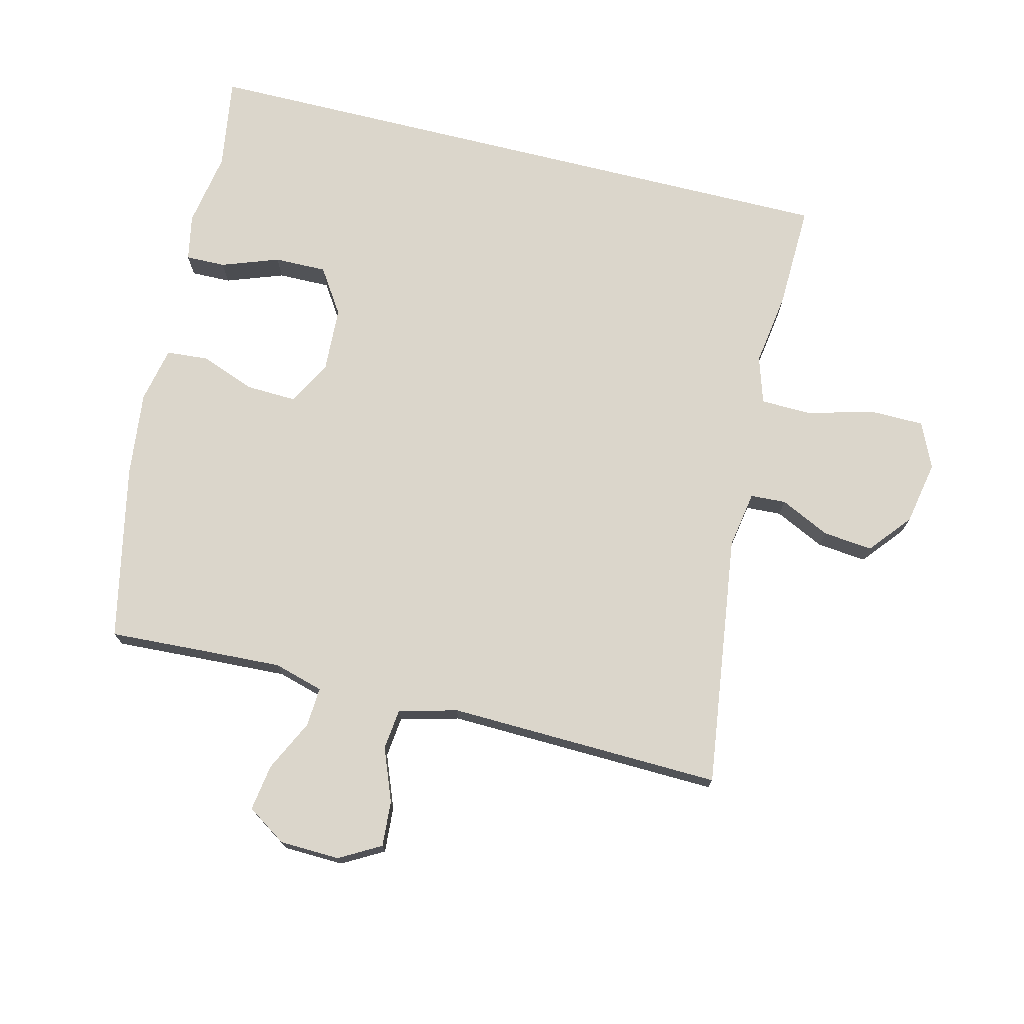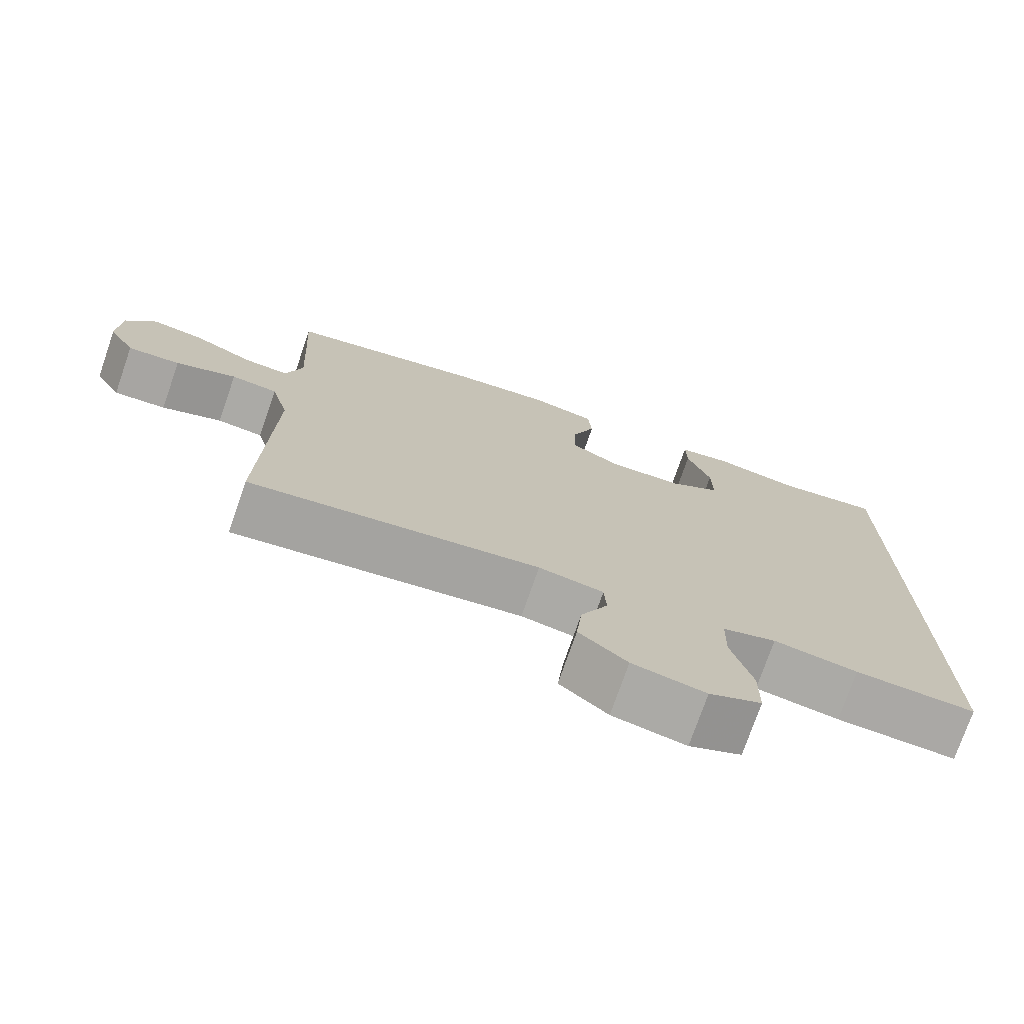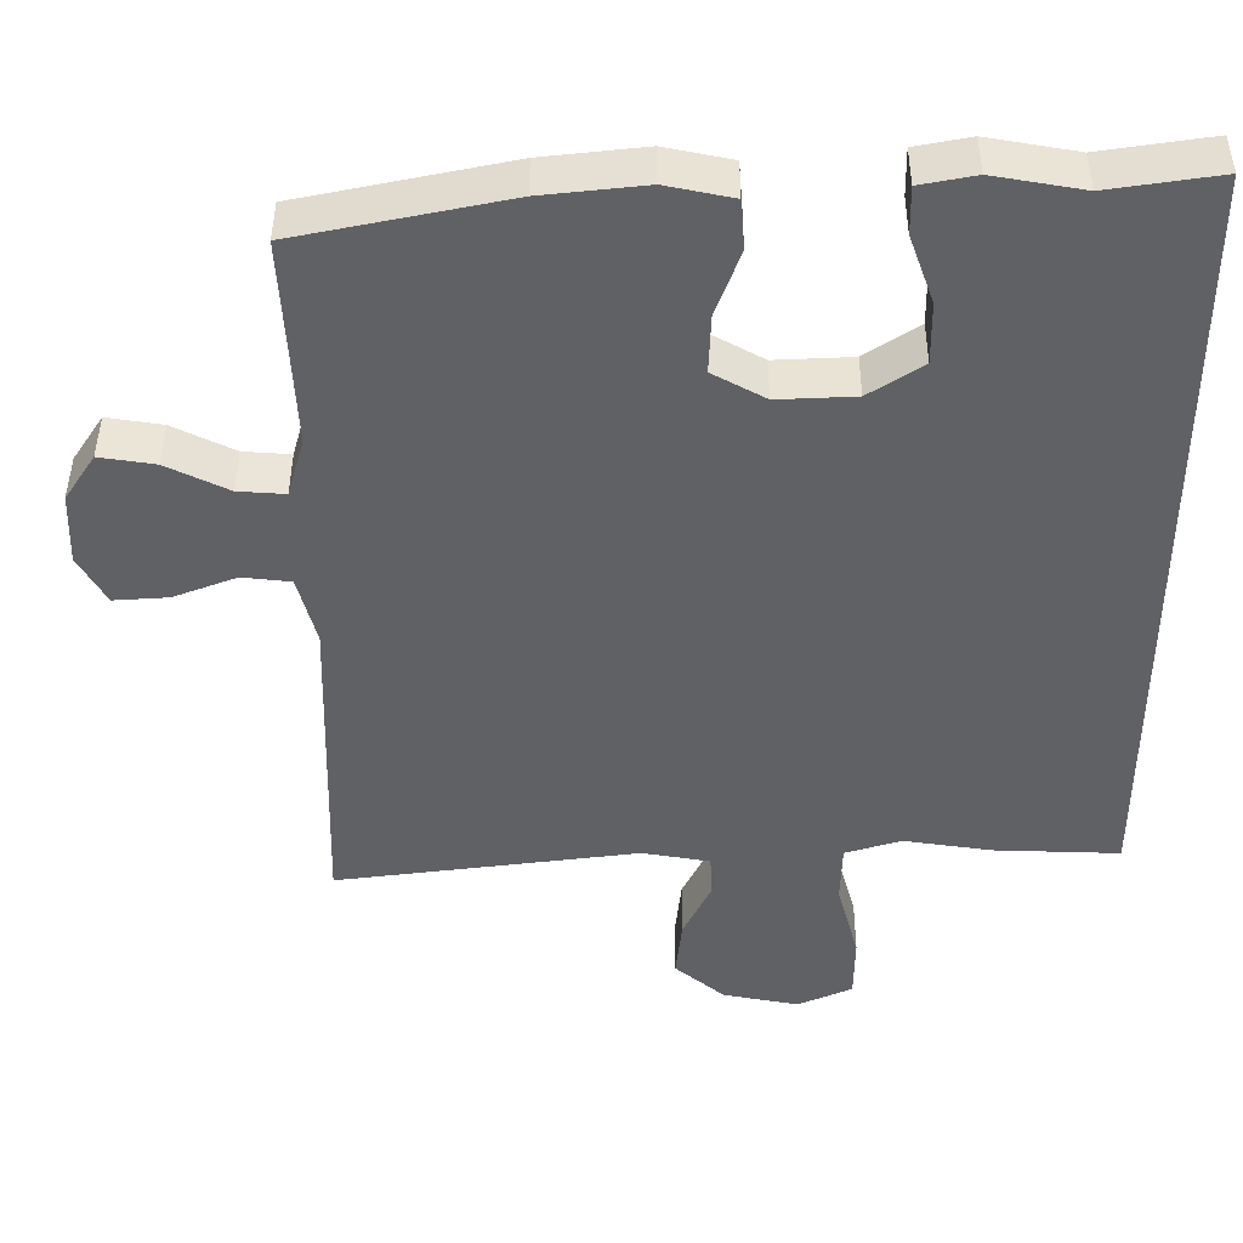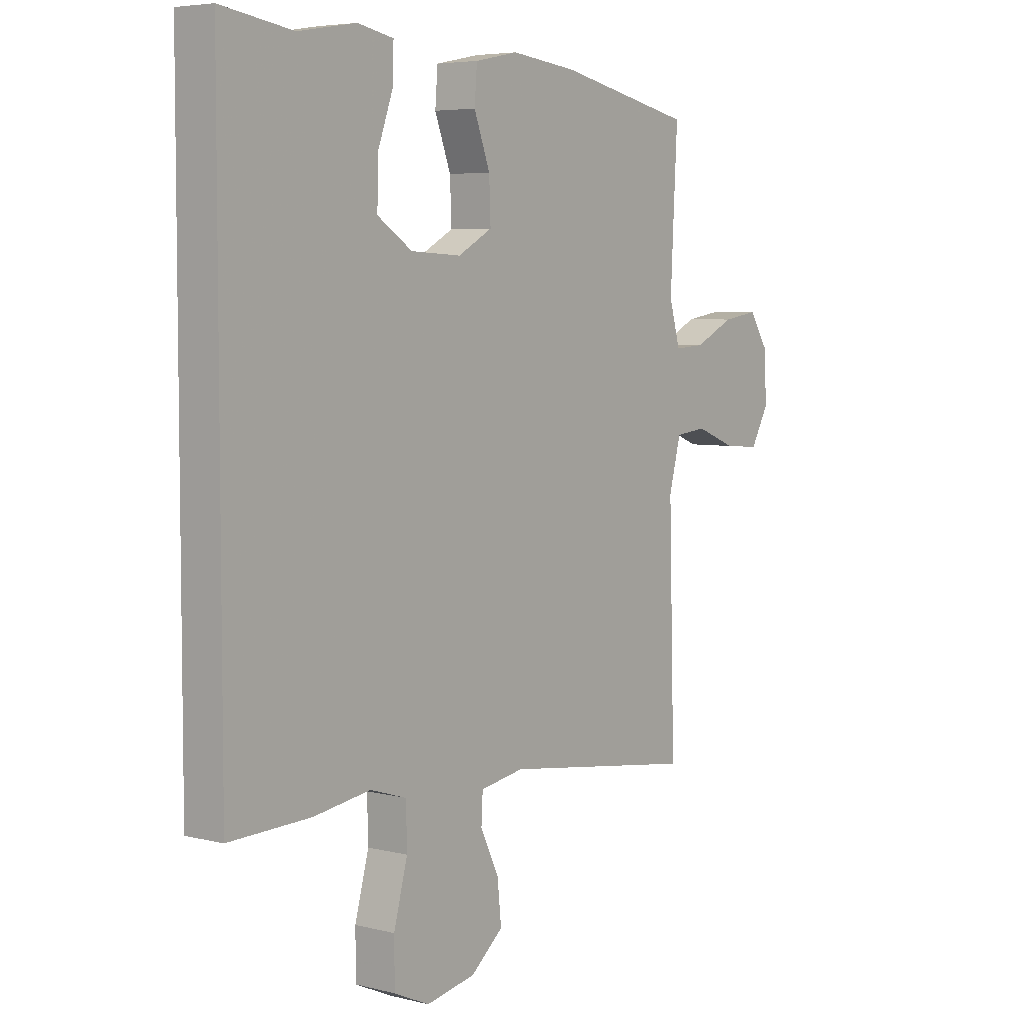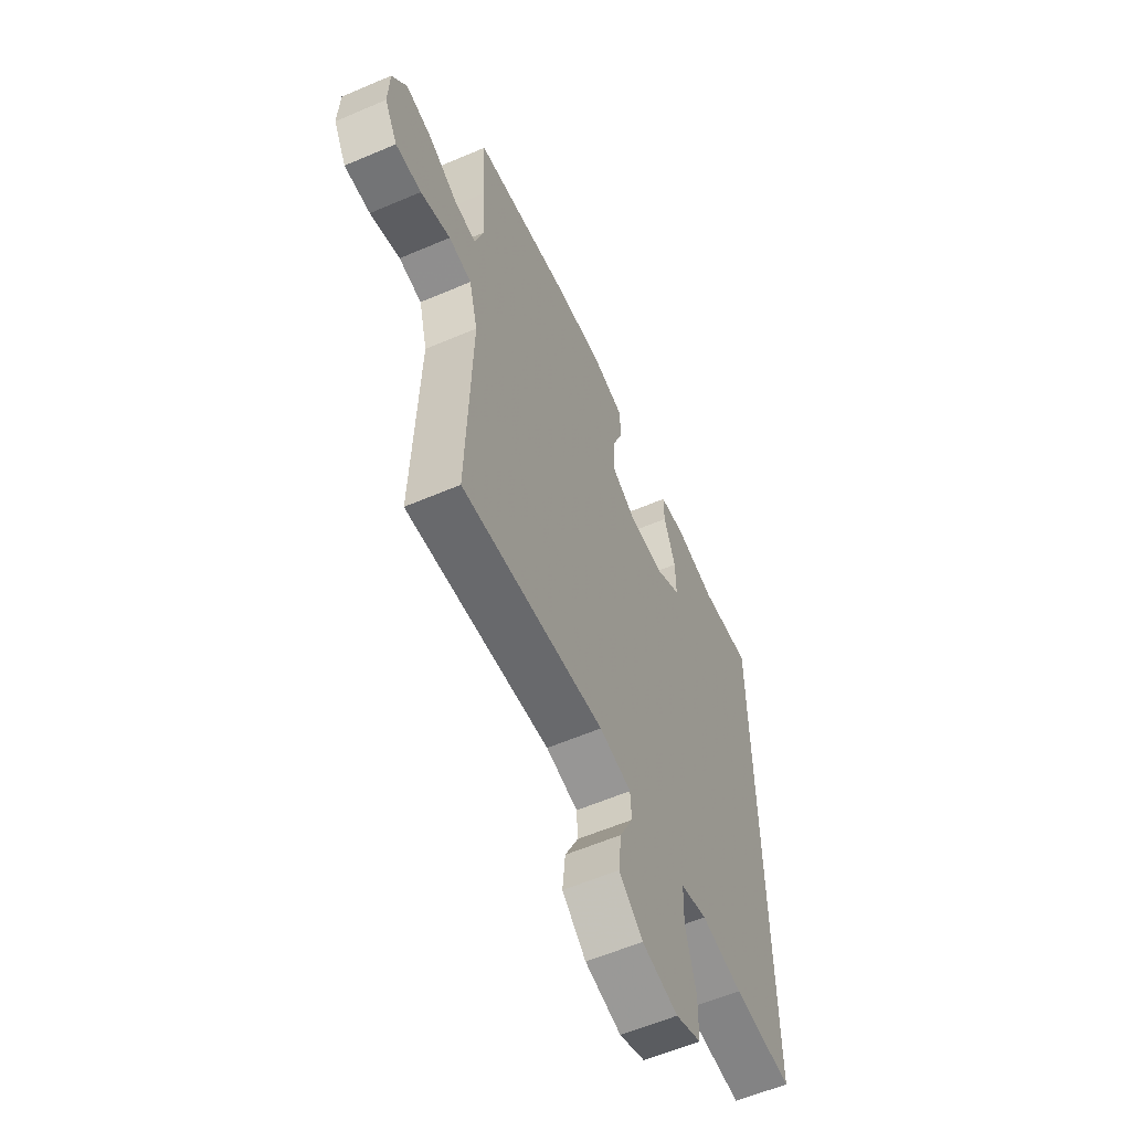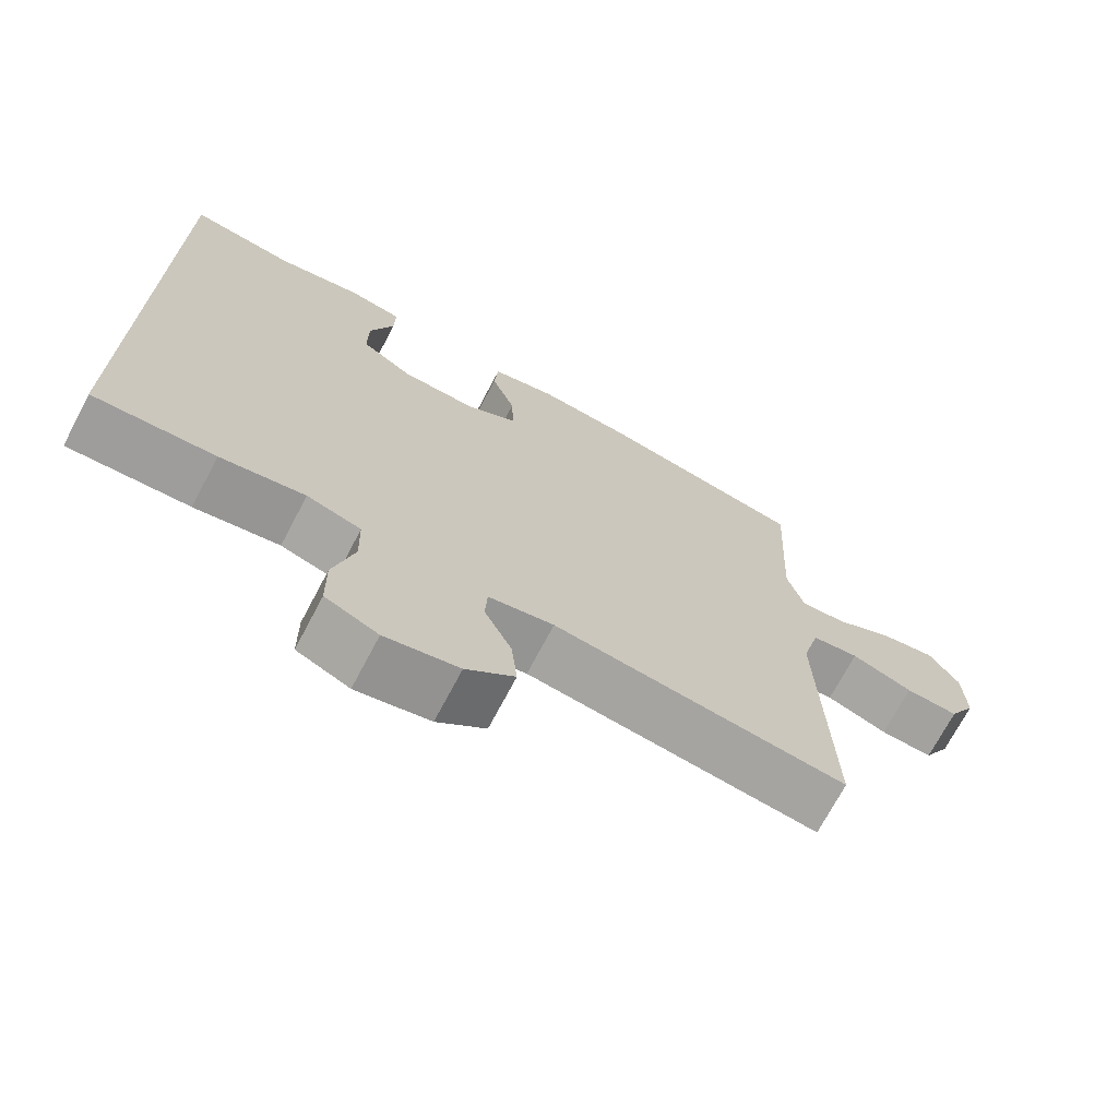
<metadata>
{"format":"obj","ext":"obj","renderer":"f3d","projection":"perspective","resolution":1024,"background":"white","views":[{"elev":73.6,"azim":103.9,"up":"+Y"},{"elev":-74.9,"azim":160.9,"up":"+Z"},{"elev":43.1,"azim":-179.8,"up":"+Z"},{"elev":5.3,"azim":-52.3,"up":"+Z"},{"elev":-59.6,"azim":113.7,"up":"+Z"},{"elev":-71.2,"azim":-27.8,"up":"+Z"}]}
</metadata>
<code>
v -0.5 0.07 0.587
v -0.356 0.07 0.565
v -0.24 0.07 0.585
v -0.168 0.07 0.571
v -0.169 0.07 0.509
v -0.201 0.07 0.42
v -0.202 0.07 0.339
v -0.132 0.07 0.293
v -0.031 0.07 0.288
v 0.038 0.07 0.326
v 0.035 0.07 0.403
v 0.003 0.07 0.489
v 0.008 0.07 0.554
v 0.095 0.07 0.572
v 0.228 0.07 0.557
v 0.5 0.07 0.5
v 0.492 0.07 0.35
v 0.486 0.07 0.227
v 0.508 0.07 0.15
v 0.569 0.07 0.154
v 0.649 0.07 0.193
v 0.721 0.07 0.204
v 0.761 0.07 0.143
v 0.764 0.07 0.05
v 0.728 0.07 -0.014
v 0.657 0.07 -0.009
v 0.575 0.07 0.023
v 0.512 0.07 0.016
v 0.488 0.07 -0.075
v 0.5 0.07 -0.5
v 0.107 0.07 -0.447
v 0.019 0.07 -0.462
v 0.016 0.07 -0.517
v 0.053 0.07 -0.594
v 0.061 0.07 -0.671
v -0.004 0.07 -0.725
v -0.103 0.07 -0.744
v -0.174 0.07 -0.712
v -0.175 0.07 -0.628
v -0.147 0.07 -0.525
v -0.149 0.07 -0.446
v -0.222 0.07 -0.423
v -0.336 0.07 -0.44
v -0.5 0.07 -0.445
v -0.5 0 0.587
v -0.356 0 0.565
v -0.24 0 0.585
v -0.168 0 0.571
v -0.169 0 0.509
v -0.201 0 0.42
v -0.202 0 0.339
v -0.132 0 0.293
v -0.031 0 0.288
v 0.038 0 0.326
v 0.035 0 0.403
v 0.003 0 0.489
v 0.008 0 0.554
v 0.095 0 0.572
v 0.228 0 0.557
v 0.5 0 0.5
v 0.492 0 0.35
v 0.486 0 0.227
v 0.508 0 0.15
v 0.569 0 0.154
v 0.649 0 0.193
v 0.721 0 0.204
v 0.761 0 0.143
v 0.764 0 0.05
v 0.728 0 -0.014
v 0.657 0 -0.009
v 0.575 0 0.023
v 0.512 0 0.016
v 0.488 0 -0.075
v 0.5 0 -0.5
v 0.107 0 -0.447
v 0.019 0 -0.462
v 0.016 0 -0.517
v 0.053 0 -0.594
v 0.061 0 -0.671
v -0.004 0 -0.725
v -0.103 0 -0.744
v -0.174 0 -0.712
v -0.175 0 -0.628
v -0.147 0 -0.525
v -0.149 0 -0.446
v -0.222 0 -0.423
v -0.336 0 -0.44
v -0.5 0 -0.445
f 42 43 44 1
f 41 42 1 2
f 37 38 39 40
f 37 40 41
f 36 37 41
f 33 34 35 36
f 32 33 36 41
f 31 32 41 2
f 29 30 31
f 28 29 31
f 24 25 26 27
f 24 27 28
f 23 24 28
f 20 21 22 23
f 19 20 23 28
f 18 19 28 31
f 14 15 16 17
f 11 12 13 14
f 10 11 14 17
f 9 10 17 18
f 3 4 5 6
f 3 6 7
f 2 3 7
f 31 2 7
f 8 9 18 31
f 7 8 31
f 45 88 87 86
f 46 45 86 85
f 84 83 82 81
f 85 84 81
f 85 81 80
f 80 79 78 77
f 85 80 77 76
f 46 85 76 75
f 75 74 73
f 75 73 72
f 71 70 69 68
f 72 71 68
f 72 68 67
f 67 66 65 64
f 72 67 64 63
f 75 72 63 62
f 61 60 59 58
f 58 57 56 55
f 61 58 55 54
f 62 61 54 53
f 50 49 48 47
f 51 50 47
f 51 47 46
f 51 46 75
f 75 62 53 52
f 75 52 51
f 1 45 46 2
f 2 46 47 3
f 3 47 48 4
f 4 48 49 5
f 5 49 50 6
f 6 50 51 7
f 7 51 52 8
f 8 52 53 9
f 9 53 54 10
f 10 54 55 11
f 11 55 56 12
f 12 56 57 13
f 13 57 58 14
f 14 58 59 15
f 15 59 60 16
f 16 60 61 17
f 17 61 62 18
f 18 62 63 19
f 19 63 64 20
f 20 64 65 21
f 21 65 66 22
f 22 66 67 23
f 23 67 68 24
f 24 68 69 25
f 25 69 70 26
f 26 70 71 27
f 27 71 72 28
f 28 72 73 29
f 29 73 74 30
f 30 74 75 31
f 31 75 76 32
f 32 76 77 33
f 33 77 78 34
f 34 78 79 35
f 35 79 80 36
f 36 80 81 37
f 37 81 82 38
f 38 82 83 39
f 39 83 84 40
f 40 84 85 41
f 41 85 86 42
f 42 86 87 43
f 43 87 88 44
f 44 88 45 1

</code>
